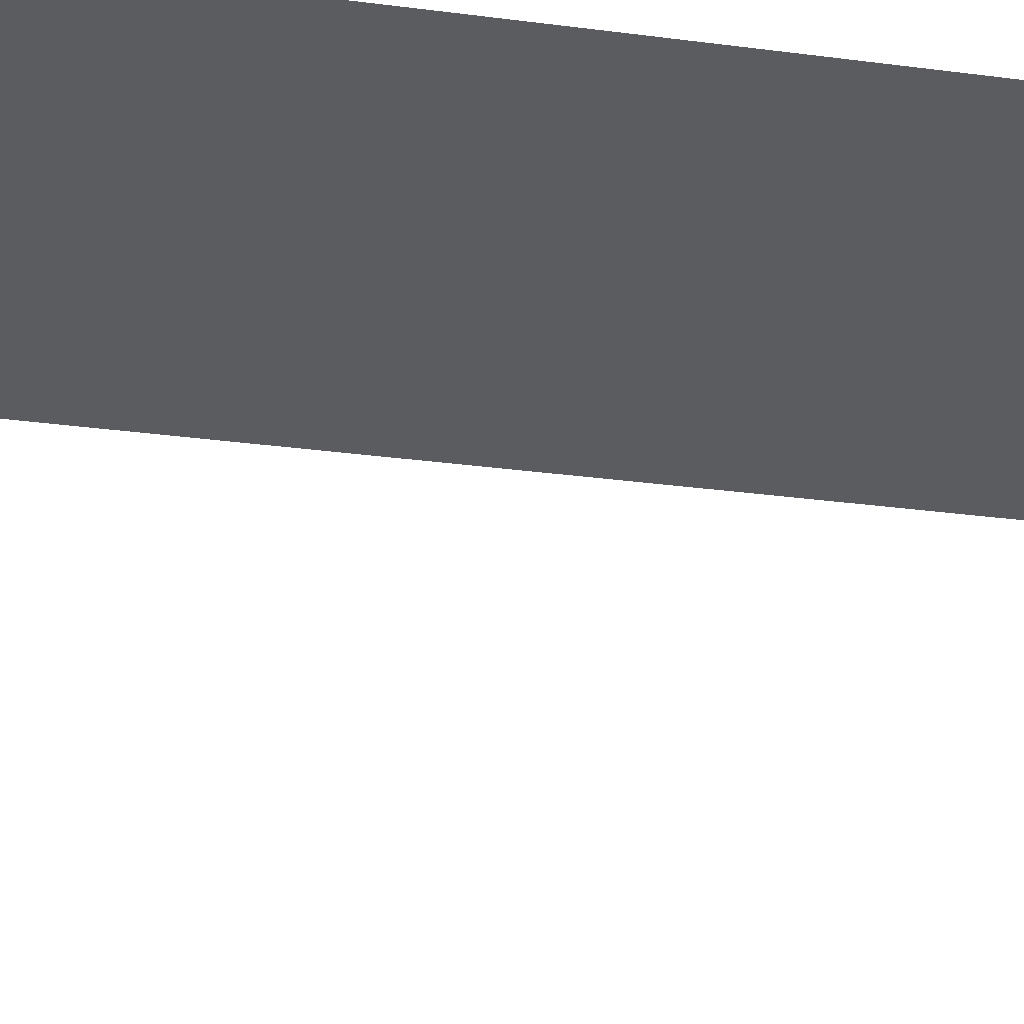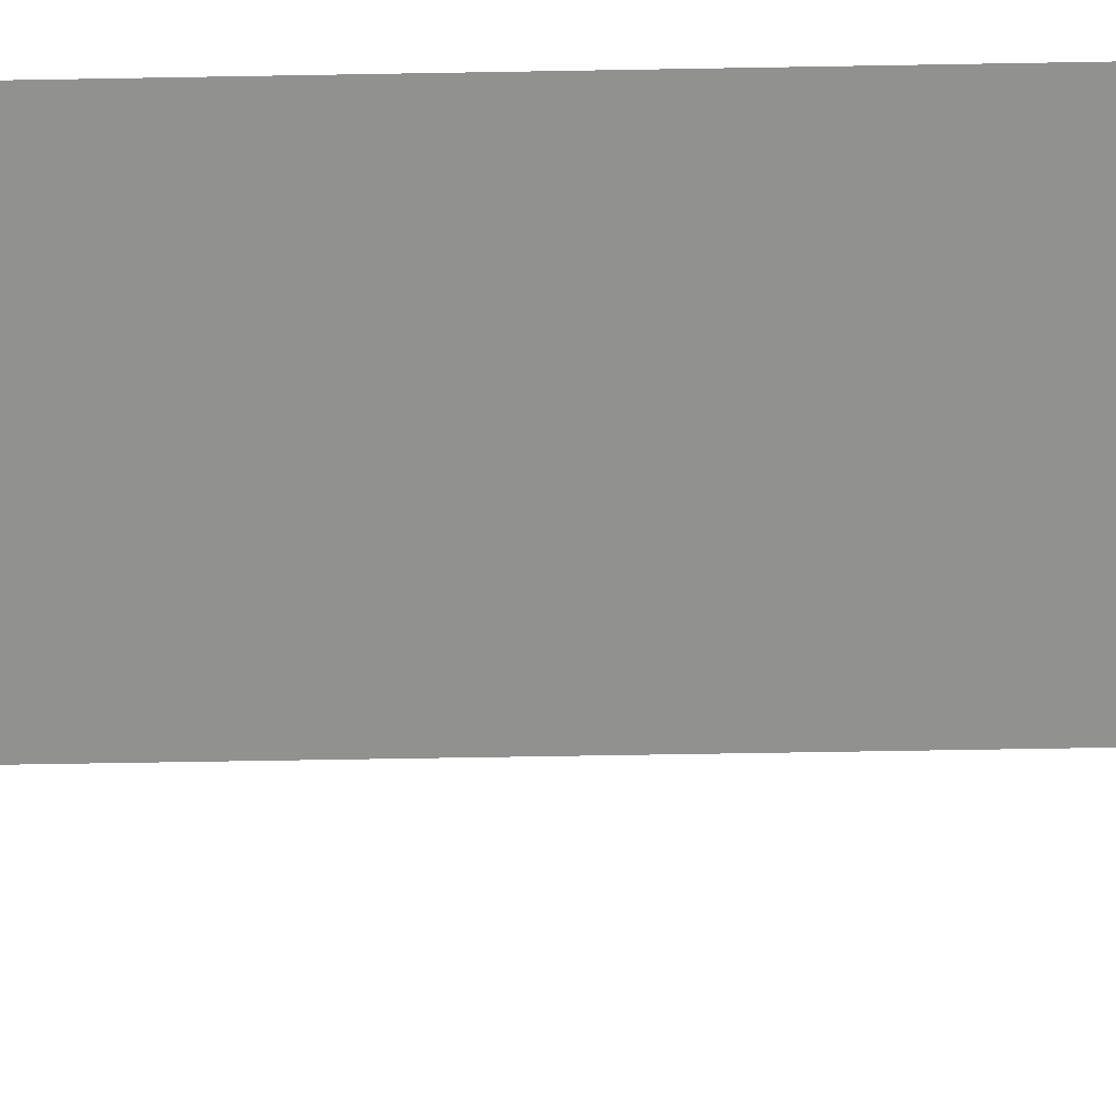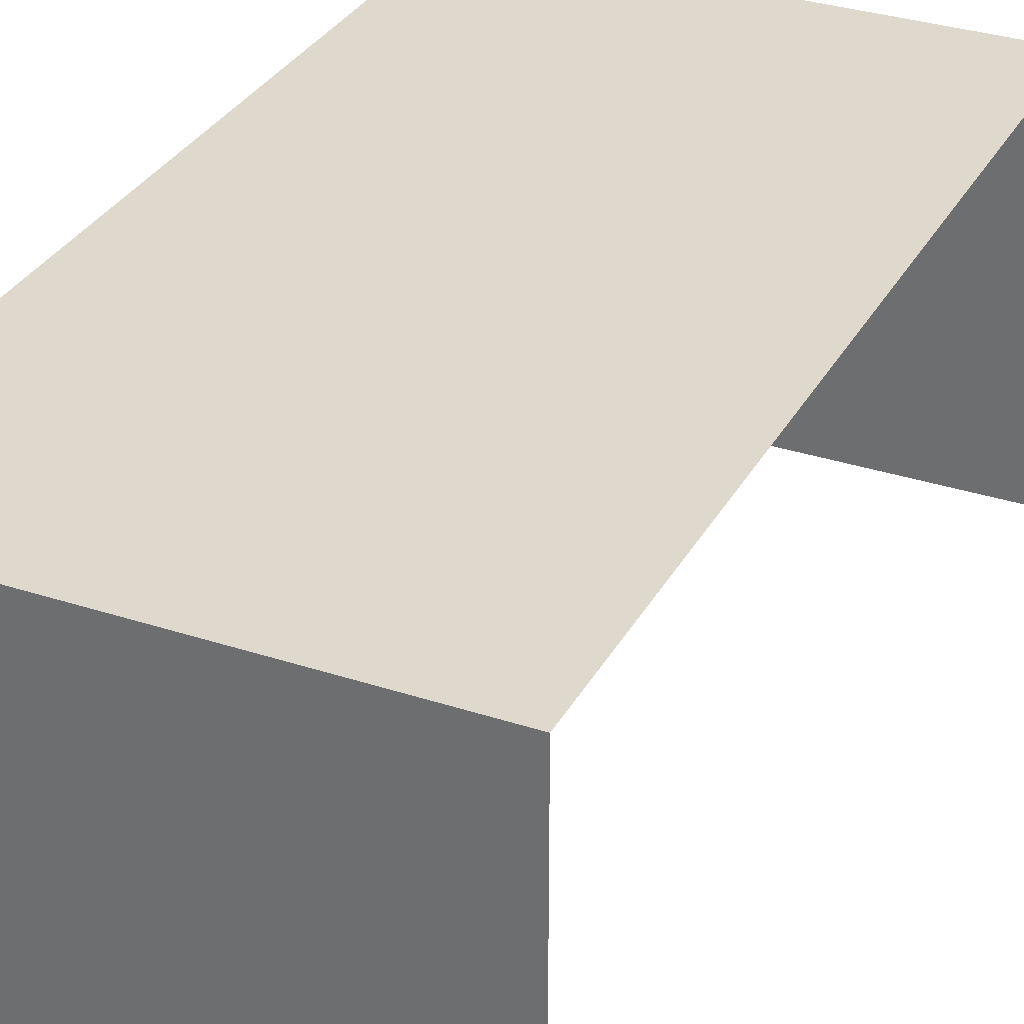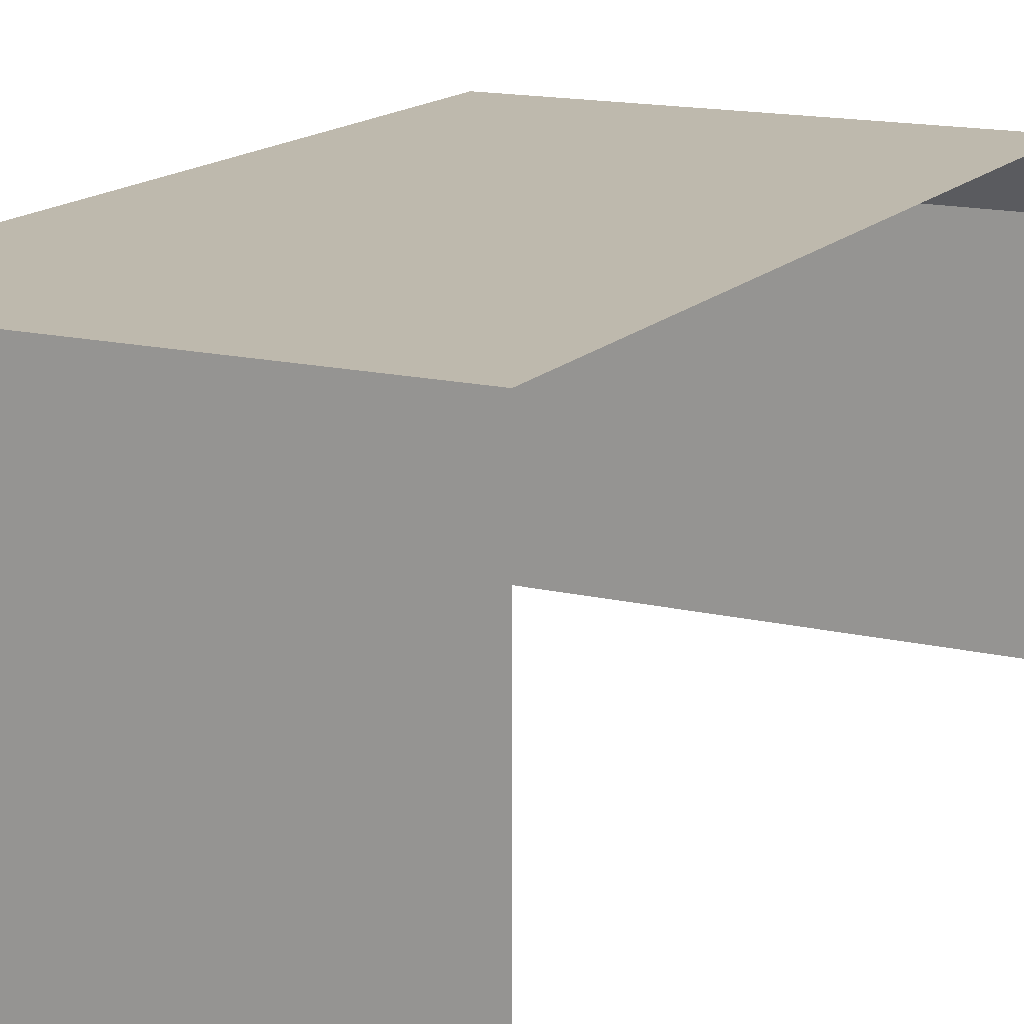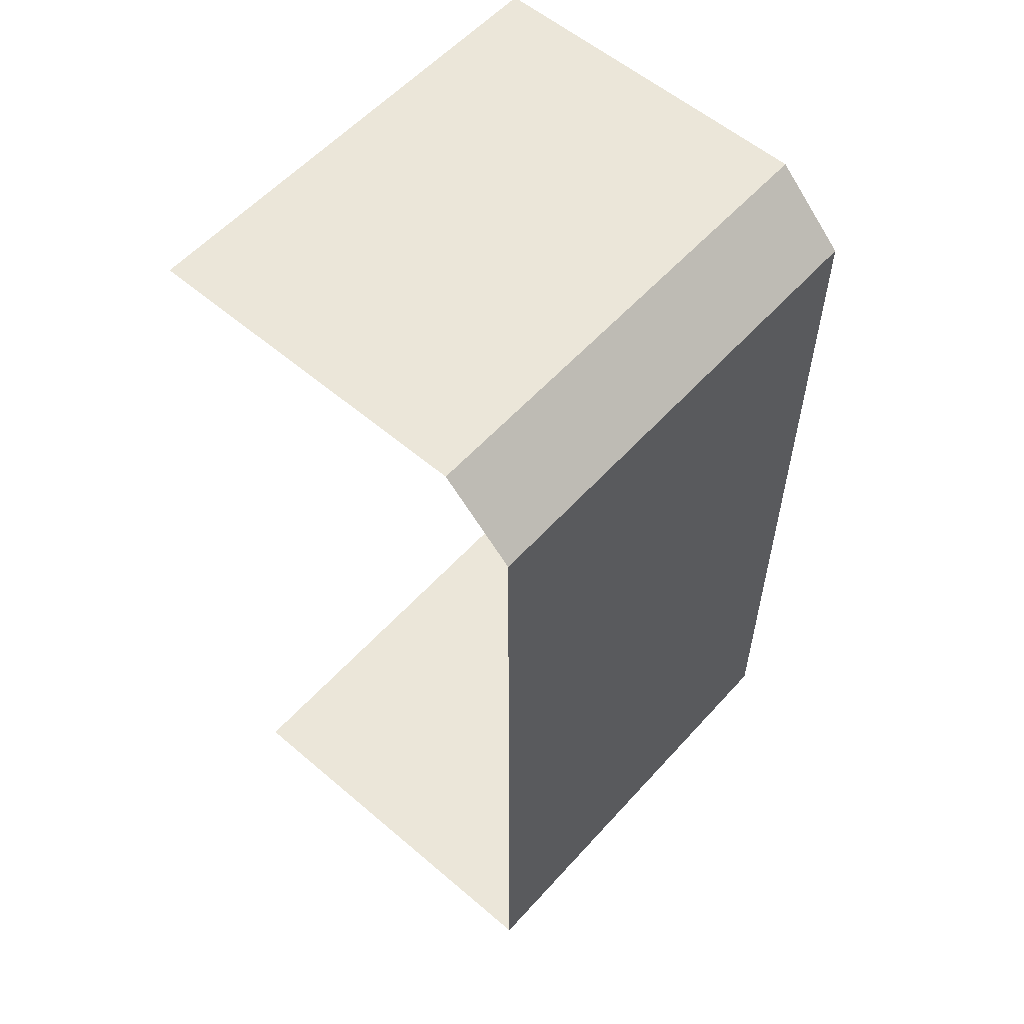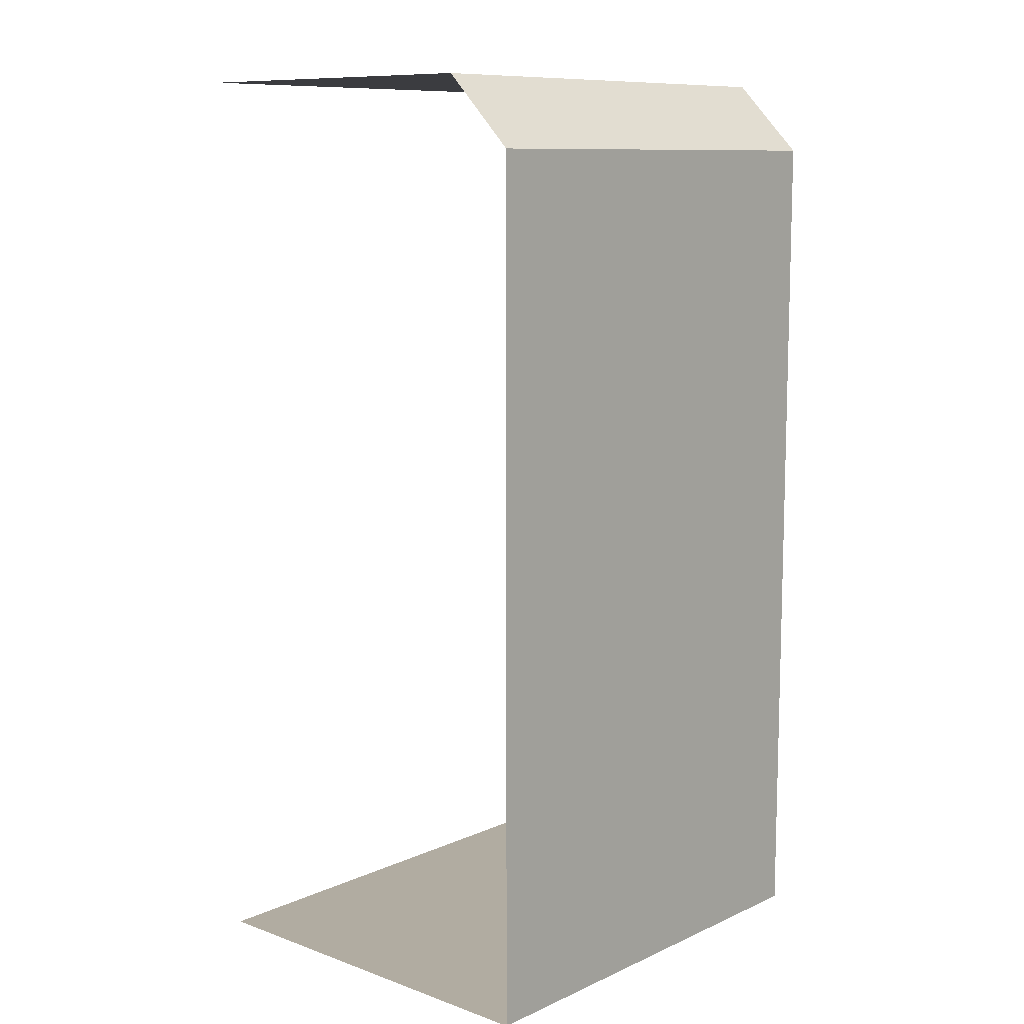
<metadata>
{"format":"obj","ext":"obj","renderer":"f3d","projection":"perspective","resolution":1024,"background":"white","views":[{"elev":-34.8,"azim":-99.7,"up":"+Z"},{"elev":-65.9,"azim":-89.0,"up":"+Z"},{"elev":32.2,"azim":24.8,"up":"+Z"},{"elev":15.3,"azim":26.8,"up":"+Z"},{"elev":57.2,"azim":-48.5,"up":"+Y"},{"elev":10.2,"azim":-48.1,"up":"+Y"}]}
</metadata>
<code>
o Wall.001_Straight_Plane.002
v -1.01 -0 0.75
v 1.01 -0 0.75
v 1.01 0 -1
v -1.01 0 -1
v -1.01 4 -1
v 1.01 4 -1
v -1.01 4 0.45
v -1.01 3.7 0.75
v 1.01 3.7 0.75
v 1.01 4 0.45
f 1 2 3 4
f 10 7 5 6
f 7 10 9 8
f 2 1 8 9

</code>
